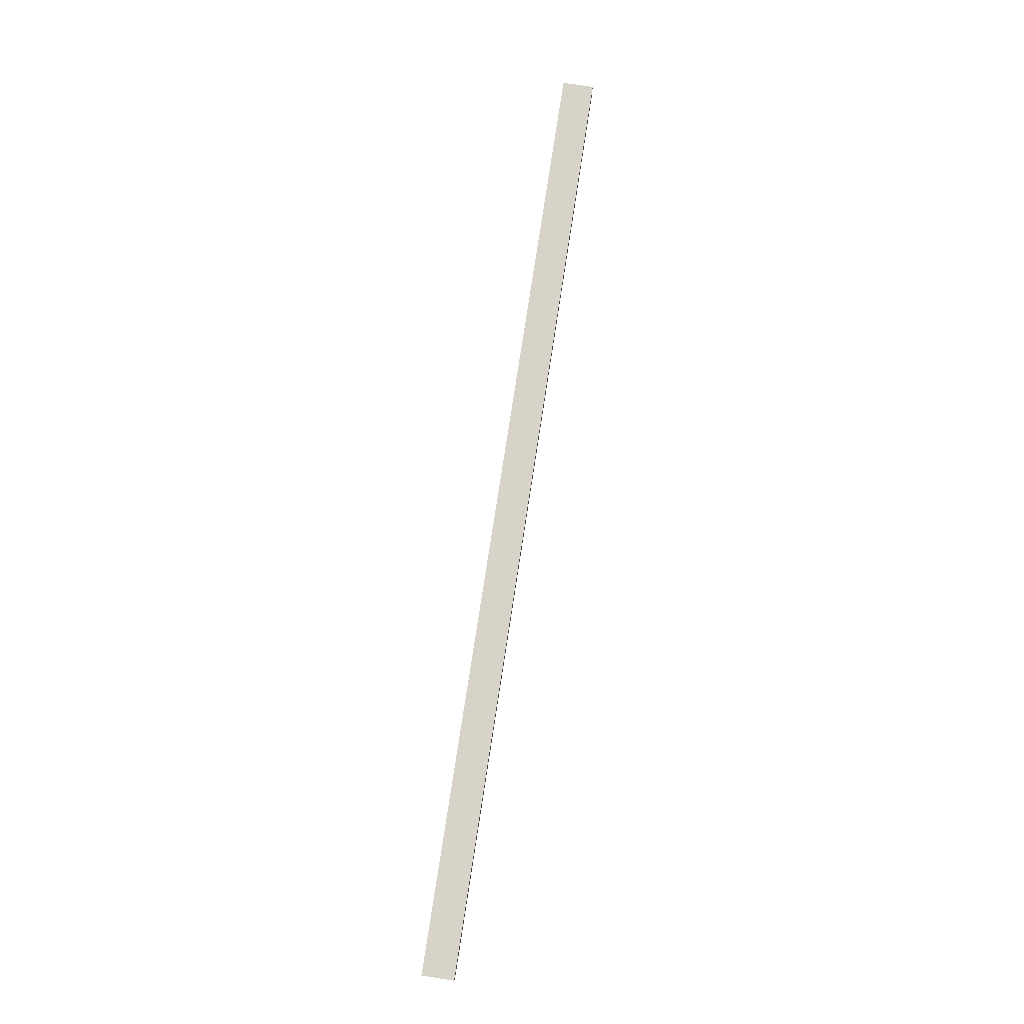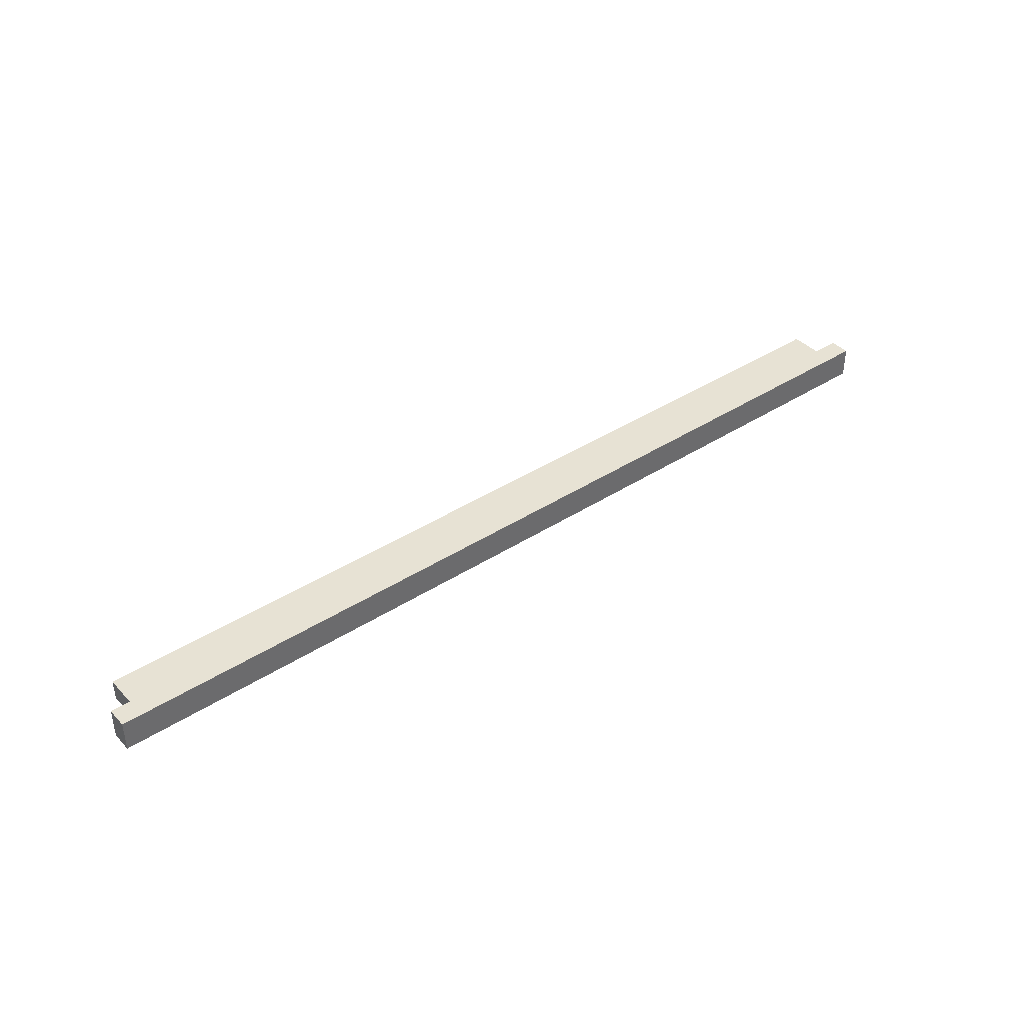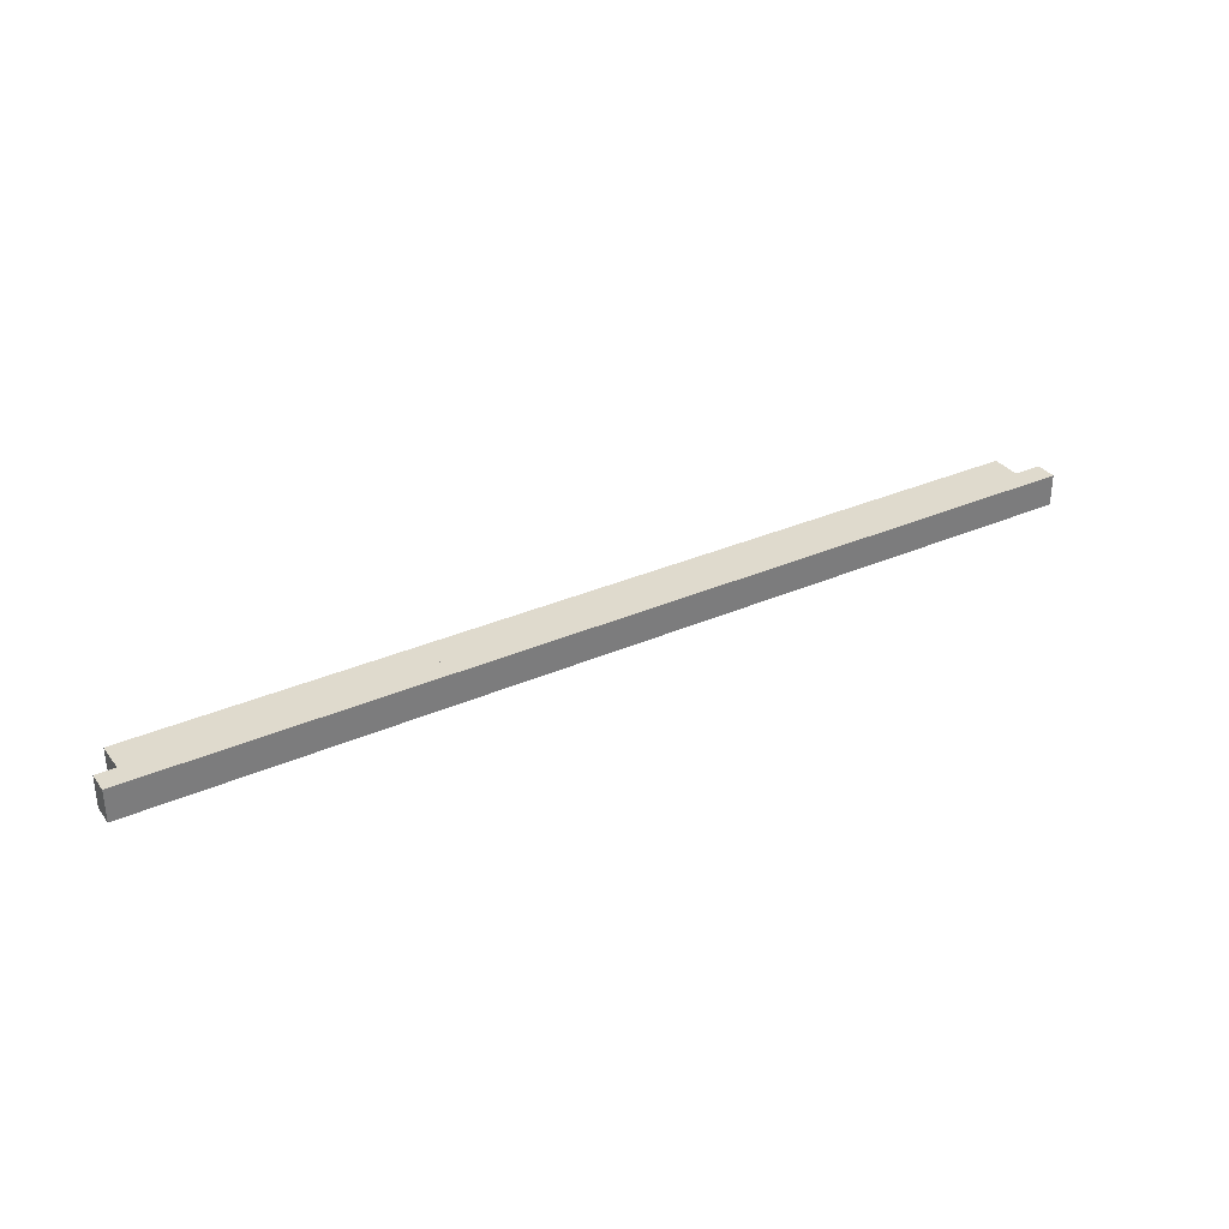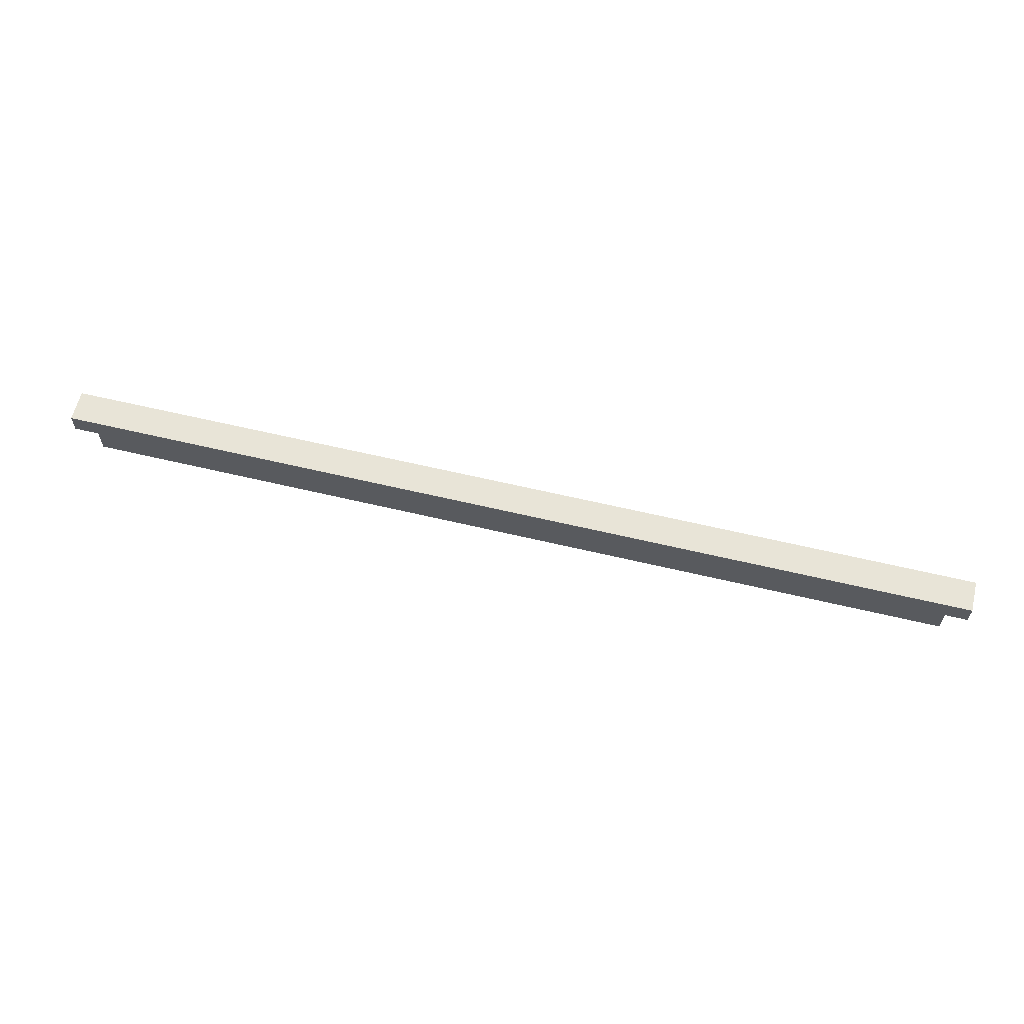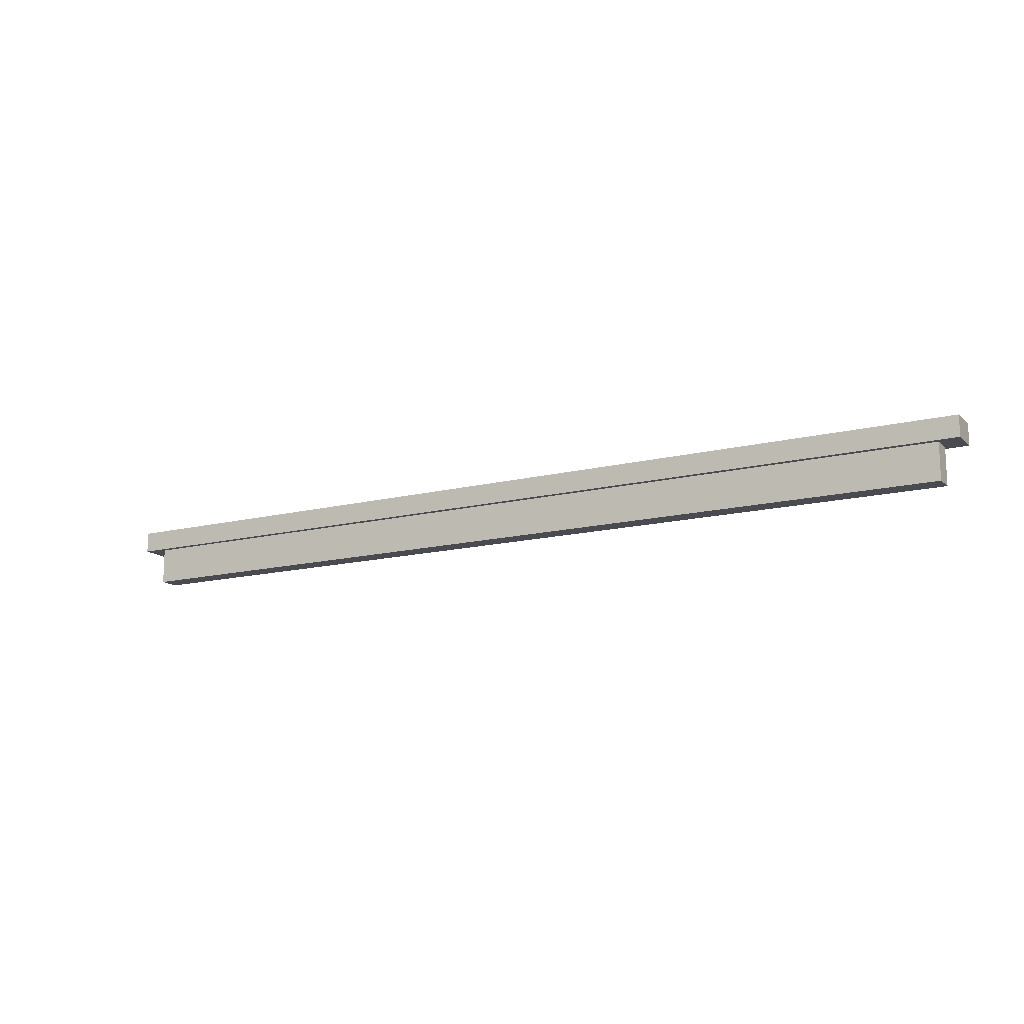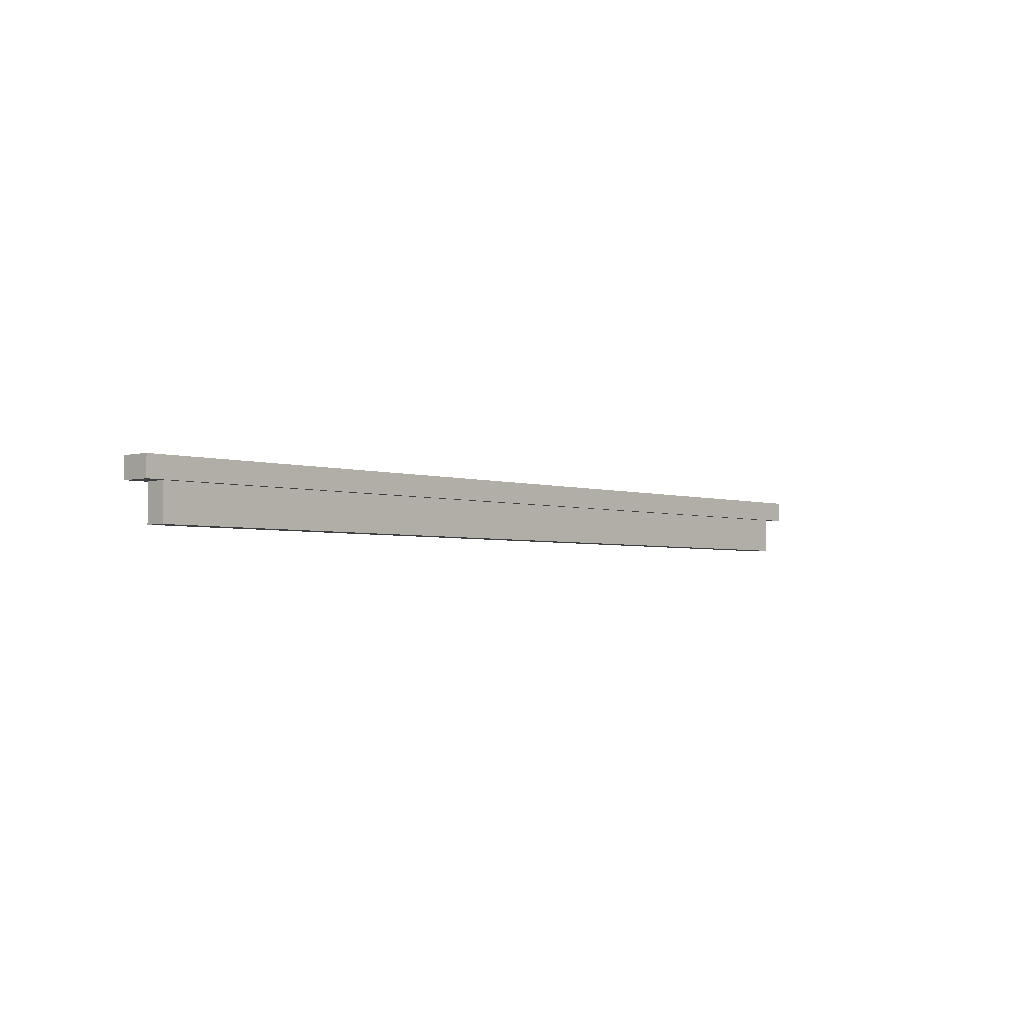
<metadata>
{"format":"obj","ext":"obj","renderer":"f3d","projection":"perspective","resolution":1024,"background":"white","views":[{"elev":77.1,"azim":-81.3,"up":"+Y"},{"elev":39.9,"azim":141.4,"up":"+Z"},{"elev":32.9,"azim":148.8,"up":"+Z"},{"elev":61.3,"azim":13.7,"up":"+Y"},{"elev":-14.5,"azim":28.8,"up":"+Y"},{"elev":-3.2,"azim":132.1,"up":"+Y"}]}
</metadata>
<code>
v 8.9 0.3 -0.3
v -8.9 0.3 -0.3
v -8.9 0.7 -0.3
v 8.9 0.7 -0.3
v -8.9 0.3 0.3
v 8.9 0.3 0.3
v 8.9 0.7 0.3
v -8.9 0.7 0.3
v 8.5 0.3 0.2
v -8.5 0.3 0.2
v -8.5 -0.4 0.2
v 8.5 -0.4 0.2
v -8.5 0.3 -0.2
v 8.5 0.3 -0.2
v 8.5 -0.4 -0.2
v -8.5 -0.4 -0.2
v -8.9 0.3 -0.3
v -8.9 0.3 0.3
v -8.9 0.7 0.3
v -8.9 0.7 -0.3
v -8.9 0.7 -0.3
v -8.9 0.7 0.3
v 8.9 0.7 0.3
v 8.9 0.7 -0.3
v 8.9 0.7 -0.3
v 8.9 0.7 0.3
v 8.9 0.3 0.3
v 8.9 0.3 -0.3
v 8.5 0.3 0.2
v 8.5 0.3 -0.2
v -8.5 0.3 -0.2
v -8.5 0.3 0.2
v 8.9 0.3 -0.3
v 8.9 0.3 0.3
v -8.9 0.3 0.3
v -8.9 0.3 -0.3
v 8.5 0.3 -0.2
v 8.5 0.3 0.2
v 8.5 -0.4 0.2
v 8.5 -0.4 -0.2
v 8.5 -0.4 -0.2
v 8.5 -0.4 0.2
v -8.5 -0.4 0.2
v -8.5 -0.4 -0.2
v -8.5 -0.4 -0.2
v -8.5 -0.4 0.2
v -8.5 0.3 0.2
v -8.5 0.3 -0.2
g 332c8d54-e2e8-11ea-aa82-54bf646e7e1f
f 1 2 4
f 4 2 3
g 3331bd8c-e2e8-11ea-9cd9-54bf646e7e1f
f 5 6 8
f 8 6 7
g 32a88e9c-e2e8-11ea-adda-54bf646e7e1f
f 9 10 12
f 12 10 11
g 3276f682-e2e8-11ea-9014-54bf646e7e1f
f 13 14 16
f 16 14 15
g 327ff7a4-e2e8-11ea-a411-54bf646e7e1f
f 18 19 17
f 17 19 20
g 32846446-e2e8-11ea-9475-54bf646e7e1f
f 22 23 21
f 21 23 24
g 3288d13e-e2e8-11ea-8678-54bf646e7e1f
f 26 27 25
f 25 27 28
g 327b638c-e2e8-11ea-a62f-54bf646e7e1f
f 30 33 29
f 29 33 34
f 29 34 35
f 30 31 33
f 33 31 36
f 36 31 32
f 36 32 35
f 35 32 29
g 32922082-e2e8-11ea-8560-54bf646e7e1f
f 38 39 37
f 37 39 40
g 329f66c0-e2e8-11ea-8a60-54bf646e7e1f
f 42 43 41
f 41 43 44
g 32a421d2-e2e8-11ea-9d92-54bf646e7e1f
f 46 47 45
f 45 47 48

</code>
